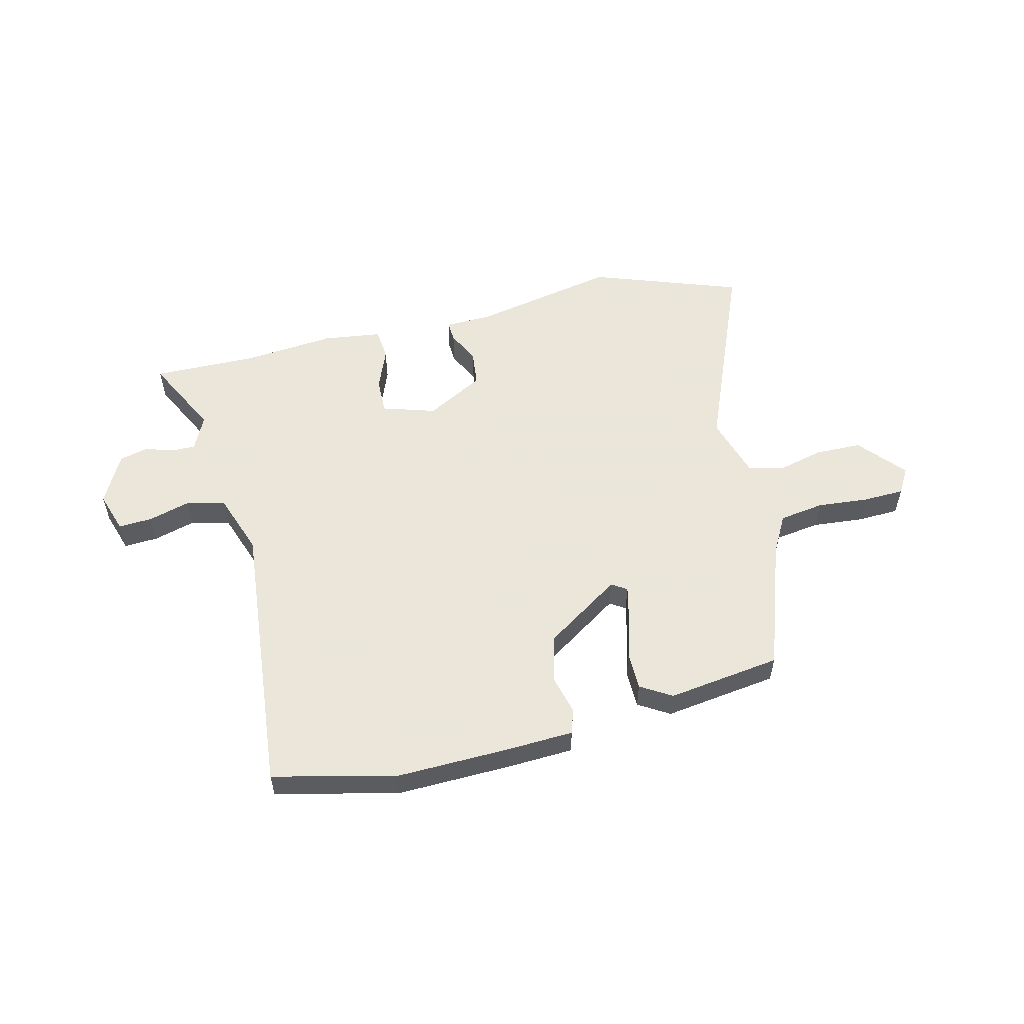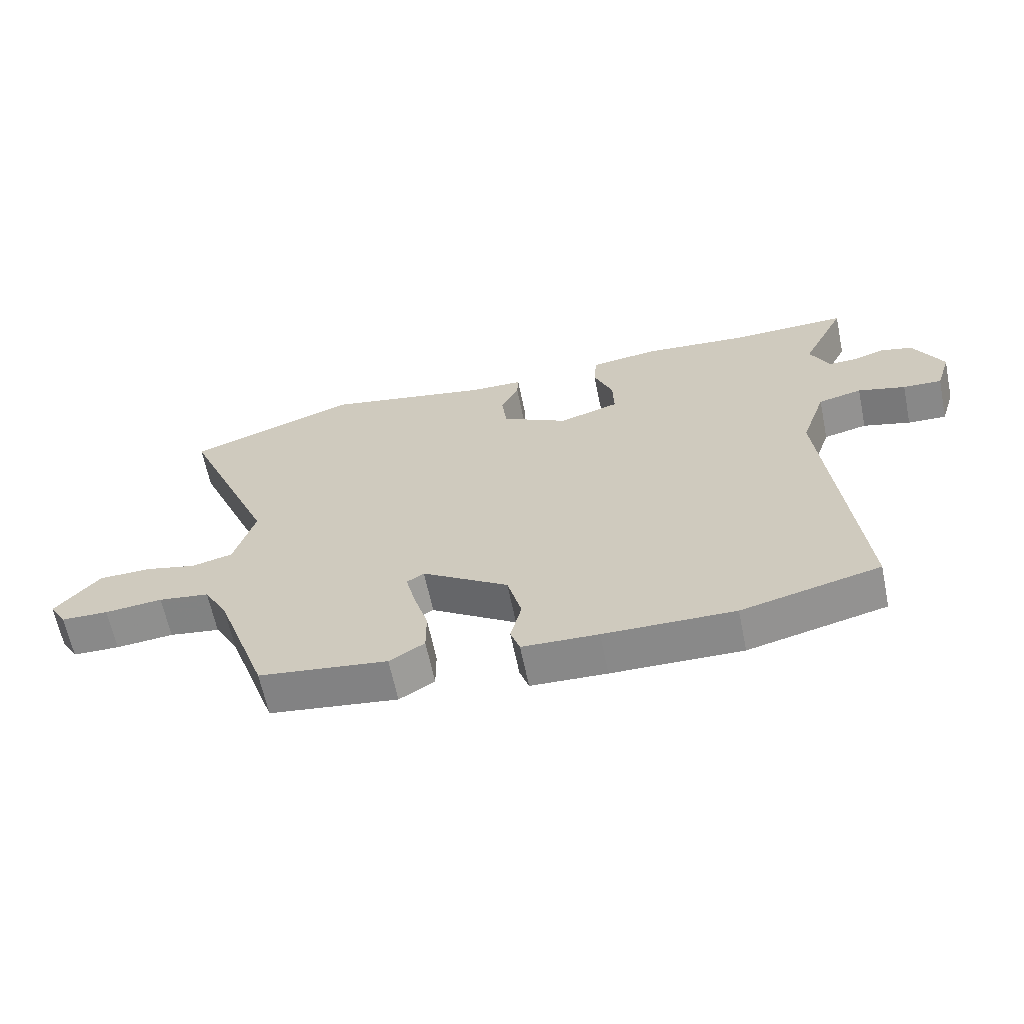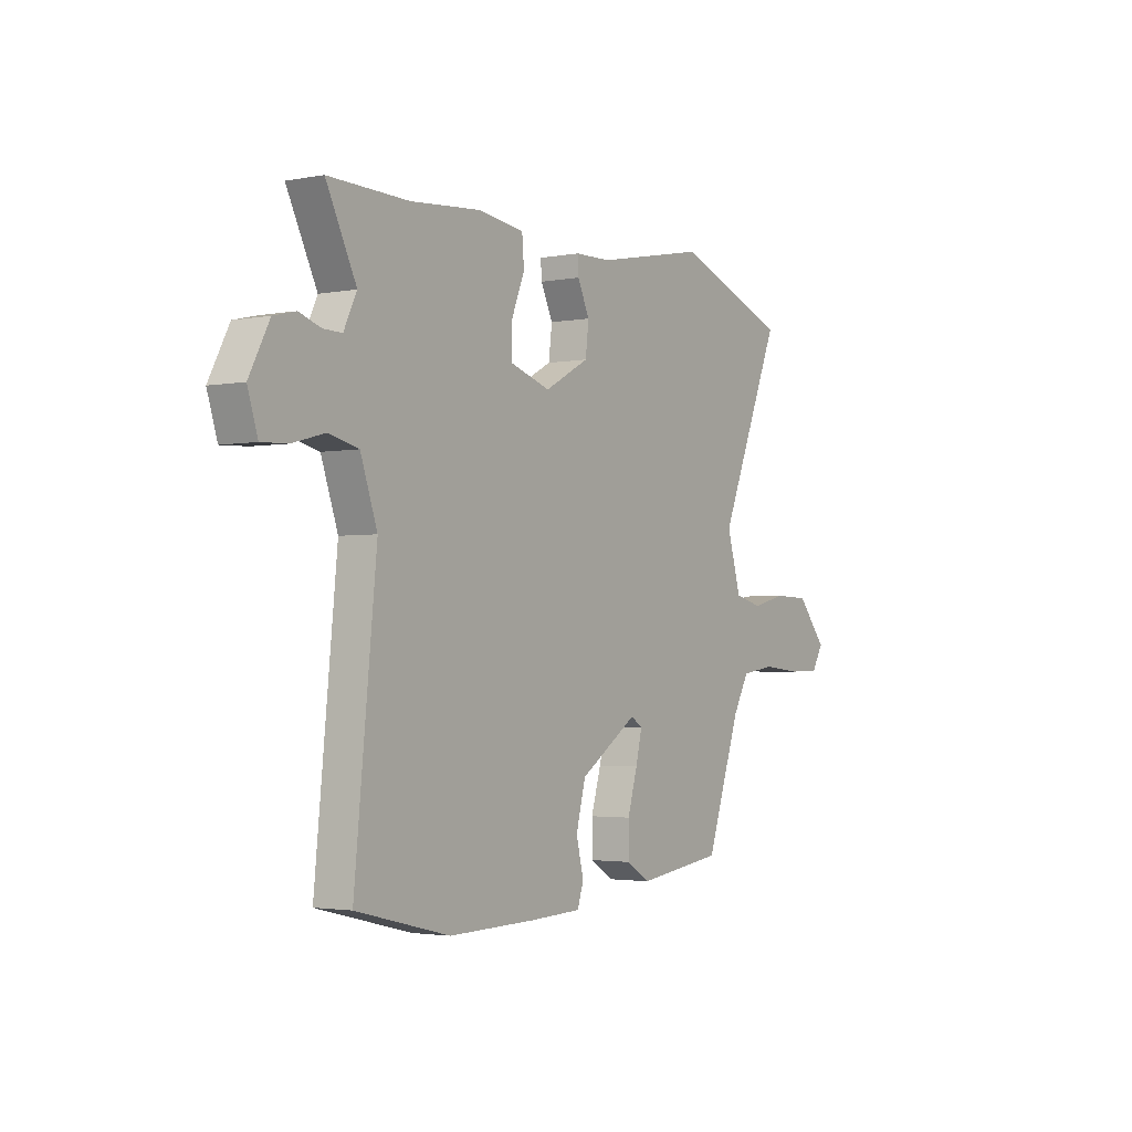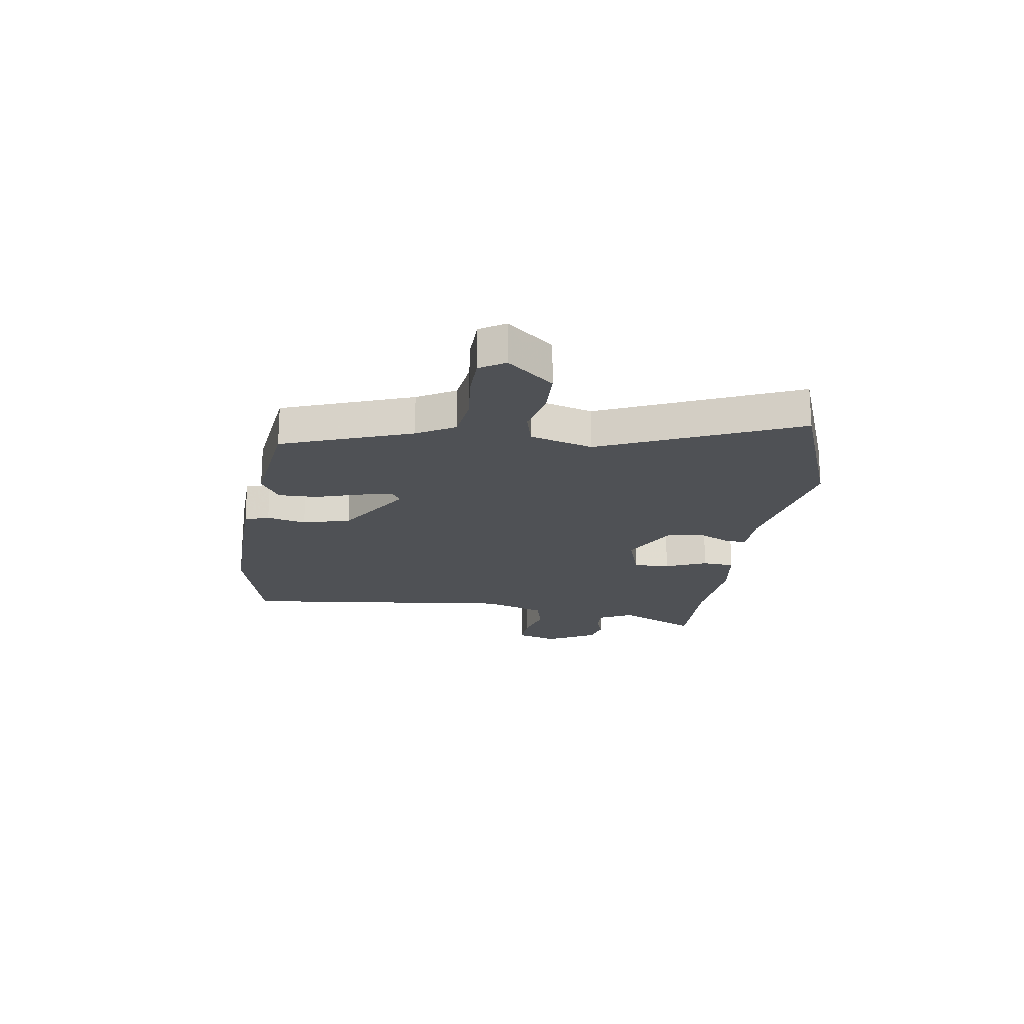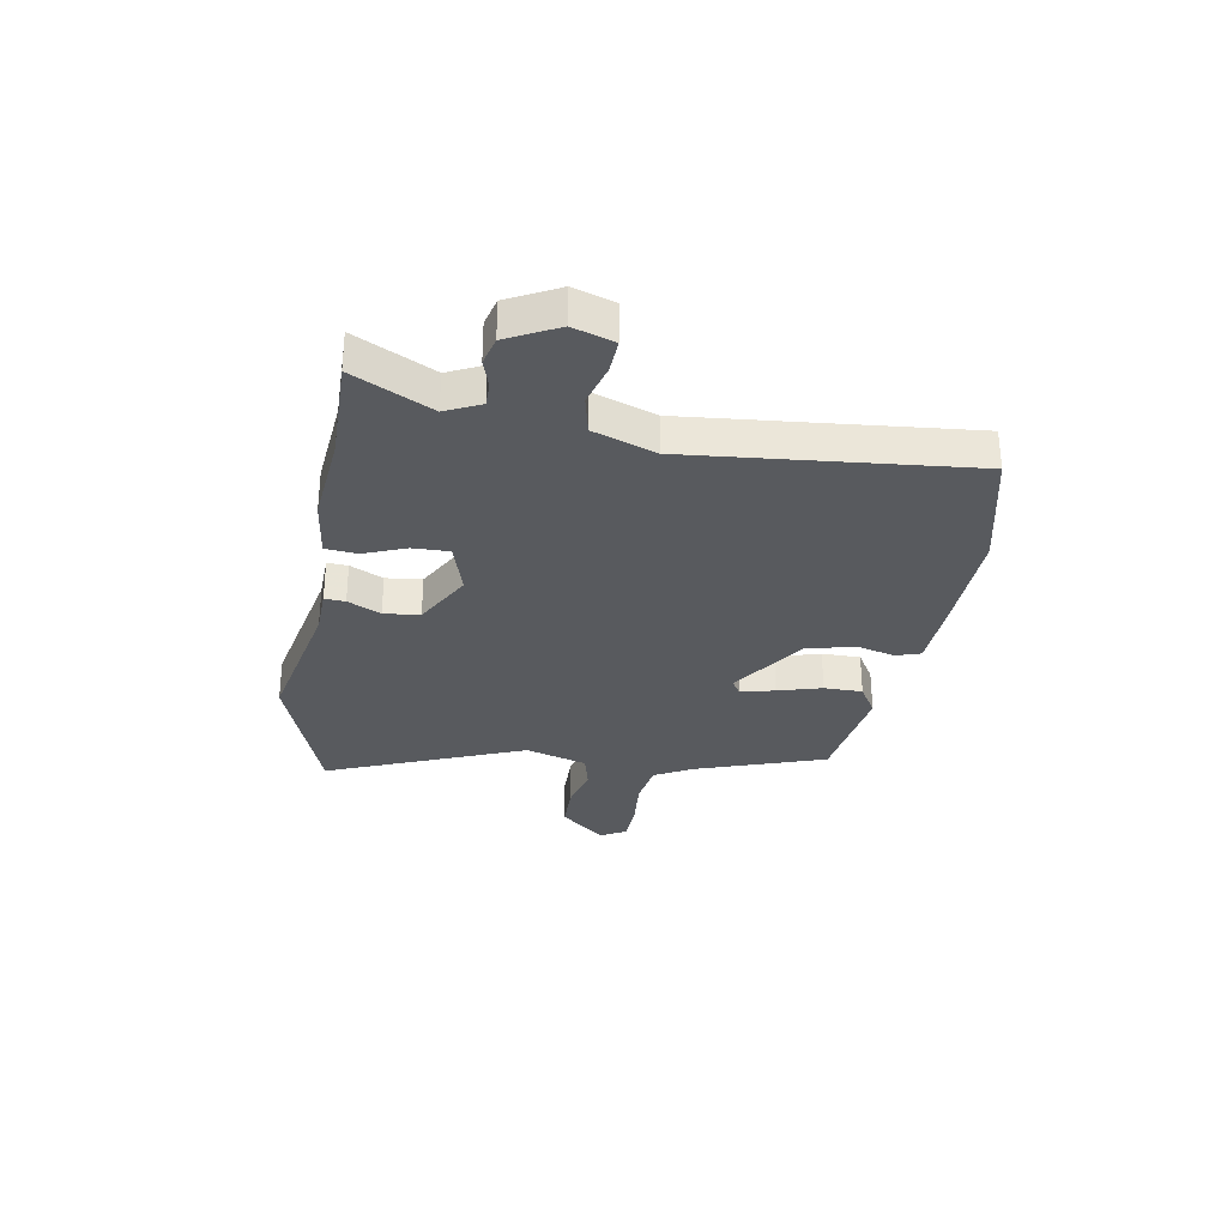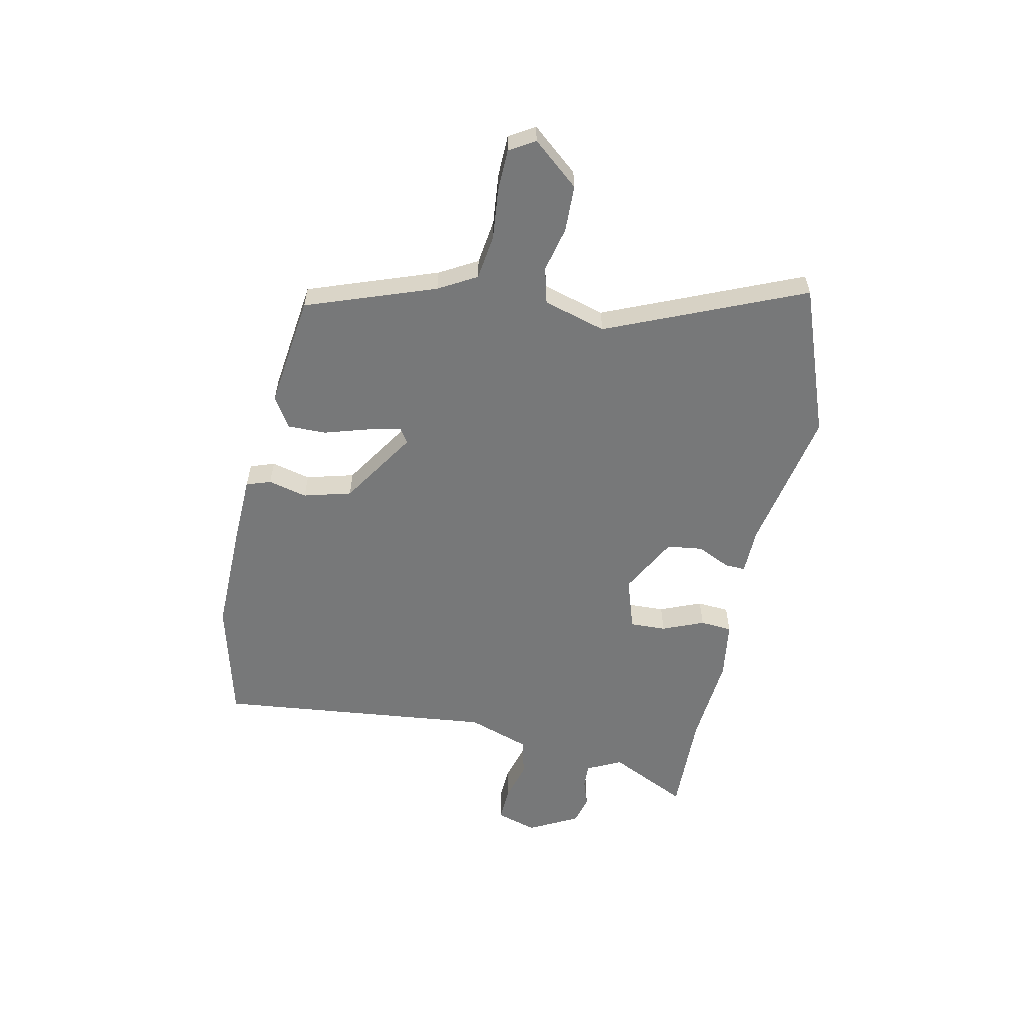
<metadata>
{"format":"obj","ext":"obj","renderer":"f3d","projection":"perspective","resolution":1024,"background":"white","views":[{"elev":55.0,"azim":166.0,"up":"+Y"},{"elev":-63.6,"azim":11.7,"up":"+Z"},{"elev":-2.5,"azim":123.5,"up":"+Z"},{"elev":-19.8,"azim":-97.9,"up":"+Y"},{"elev":-30.9,"azim":79.8,"up":"+Y"},{"elev":-57.4,"azim":-101.5,"up":"+Y"}]}
</metadata>
<code>
v 0.402 0.07 0.498
v 0.595 0.07 0.502
v 0.523 0.07 0.356
v 0.554 0.07 0.292
v 0.599 0.07 0.293
v 0.65 0.07 0.31
v 0.703 0.07 0.297
v 0.751 0.07 0.205
v 0.727 0.07 0.129
v 0.664 0.07 0.132
v 0.587 0.07 0.153
v 0.516 0.07 0.136
v 0.476 0.07 0.021
v 0.528 0.07 -0.493
v 0.304 0.07 -0.548
v 0.093 0.07 -0.544
v -0.03 0.07 -0.539
v -0.045 0.07 -0.494
v -0.027 0.07 -0.422
v -0.05 0.07 -0.334
v -0.19 0.07 -0.242
v -0.218 0.07 -0.26
v -0.203 0.07 -0.323
v -0.179 0.07 -0.404
v -0.179 0.07 -0.475
v -0.236 0.07 -0.51
v -0.445 0.07 -0.482
v -0.529 0.07 -0.243
v -0.568 0.07 -0.173
v -0.651 0.07 -0.161
v -0.745 0.07 -0.17
v -0.822 0.07 -0.168
v -0.85 0.07 -0.121
v -0.778 0.07 -0.036
v -0.692 0.07 -0.034
v -0.609 0.07 -0.054
v -0.542 0.07 -0.037
v -0.508 0.07 0.078
v -0.66 0.07 0.442
v -0.384 0.07 0.542
v -0.117 0.07 0.489
v -0.03 0.07 0.487
v -0.032 0.07 0.449
v -0.061 0.07 0.388
v -0.053 0.07 0.322
v 0.054 0.07 0.264
v 0.152 0.07 0.295
v 0.15 0.07 0.362
v 0.119 0.07 0.439
v 0.124 0.07 0.498
v 0.233 0.07 0.513
v 0.402 0 0.498
v 0.595 0 0.502
v 0.523 0 0.356
v 0.554 0 0.292
v 0.599 0 0.293
v 0.65 0 0.31
v 0.703 0 0.297
v 0.751 0 0.205
v 0.727 0 0.129
v 0.664 0 0.132
v 0.587 0 0.153
v 0.516 0 0.136
v 0.476 0 0.021
v 0.528 0 -0.493
v 0.304 0 -0.548
v 0.093 0 -0.544
v -0.03 0 -0.539
v -0.045 0 -0.494
v -0.027 0 -0.422
v -0.05 0 -0.334
v -0.19 0 -0.242
v -0.218 0 -0.26
v -0.203 0 -0.323
v -0.179 0 -0.404
v -0.179 0 -0.475
v -0.236 0 -0.51
v -0.445 0 -0.482
v -0.529 0 -0.243
v -0.568 0 -0.173
v -0.651 0 -0.161
v -0.745 0 -0.17
v -0.822 0 -0.168
v -0.85 0 -0.121
v -0.778 0 -0.036
v -0.692 0 -0.034
v -0.609 0 -0.054
v -0.542 0 -0.037
v -0.508 0 0.078
v -0.66 0 0.442
v -0.384 0 0.542
v -0.117 0 0.489
v -0.03 0 0.487
v -0.032 0 0.449
v -0.061 0 0.388
v -0.053 0 0.322
v 0.054 0 0.264
v 0.152 0 0.295
v 0.15 0 0.362
v 0.119 0 0.439
v 0.124 0 0.498
v 0.233 0 0.513
f 48 49 50 51
f 47 48 51 1
f 41 42 43 44
f 41 44 45
f 38 39 40 41
f 37 38 41 45
f 33 34 35 36
f 33 36 37
f 30 31 32 33
f 29 30 33 37
f 28 29 37 45
f 23 24 25 26
f 22 23 26 27
f 16 17 18 19
f 16 19 20
f 13 14 15 16
f 12 13 16 20
f 8 9 10 11
f 8 11 12
f 5 6 7 8
f 4 5 8 12
f 3 4 12 20
f 47 1 2 3
f 46 47 3 20
f 45 46 20 21
f 22 27 28 45
f 21 22 45
f 102 101 100 99
f 52 102 99 98
f 95 94 93 92
f 96 95 92
f 92 91 90 89
f 96 92 89 88
f 87 86 85 84
f 88 87 84
f 84 83 82 81
f 88 84 81 80
f 96 88 80 79
f 77 76 75 74
f 78 77 74 73
f 70 69 68 67
f 71 70 67
f 67 66 65 64
f 71 67 64 63
f 62 61 60 59
f 63 62 59
f 59 58 57 56
f 63 59 56 55
f 71 63 55 54
f 54 53 52 98
f 71 54 98 97
f 72 71 97 96
f 96 79 78 73
f 96 73 72
f 1 52 53 2
f 2 53 54 3
f 3 54 55 4
f 4 55 56 5
f 5 56 57 6
f 6 57 58 7
f 7 58 59 8
f 8 59 60 9
f 9 60 61 10
f 10 61 62 11
f 11 62 63 12
f 12 63 64 13
f 13 64 65 14
f 14 65 66 15
f 15 66 67 16
f 16 67 68 17
f 17 68 69 18
f 18 69 70 19
f 19 70 71 20
f 20 71 72 21
f 21 72 73 22
f 22 73 74 23
f 23 74 75 24
f 24 75 76 25
f 25 76 77 26
f 26 77 78 27
f 27 78 79 28
f 28 79 80 29
f 29 80 81 30
f 30 81 82 31
f 31 82 83 32
f 32 83 84 33
f 33 84 85 34
f 34 85 86 35
f 35 86 87 36
f 36 87 88 37
f 37 88 89 38
f 38 89 90 39
f 39 90 91 40
f 40 91 92 41
f 41 92 93 42
f 42 93 94 43
f 43 94 95 44
f 44 95 96 45
f 45 96 97 46
f 46 97 98 47
f 47 98 99 48
f 48 99 100 49
f 49 100 101 50
f 50 101 102 51
f 51 102 52 1

</code>
